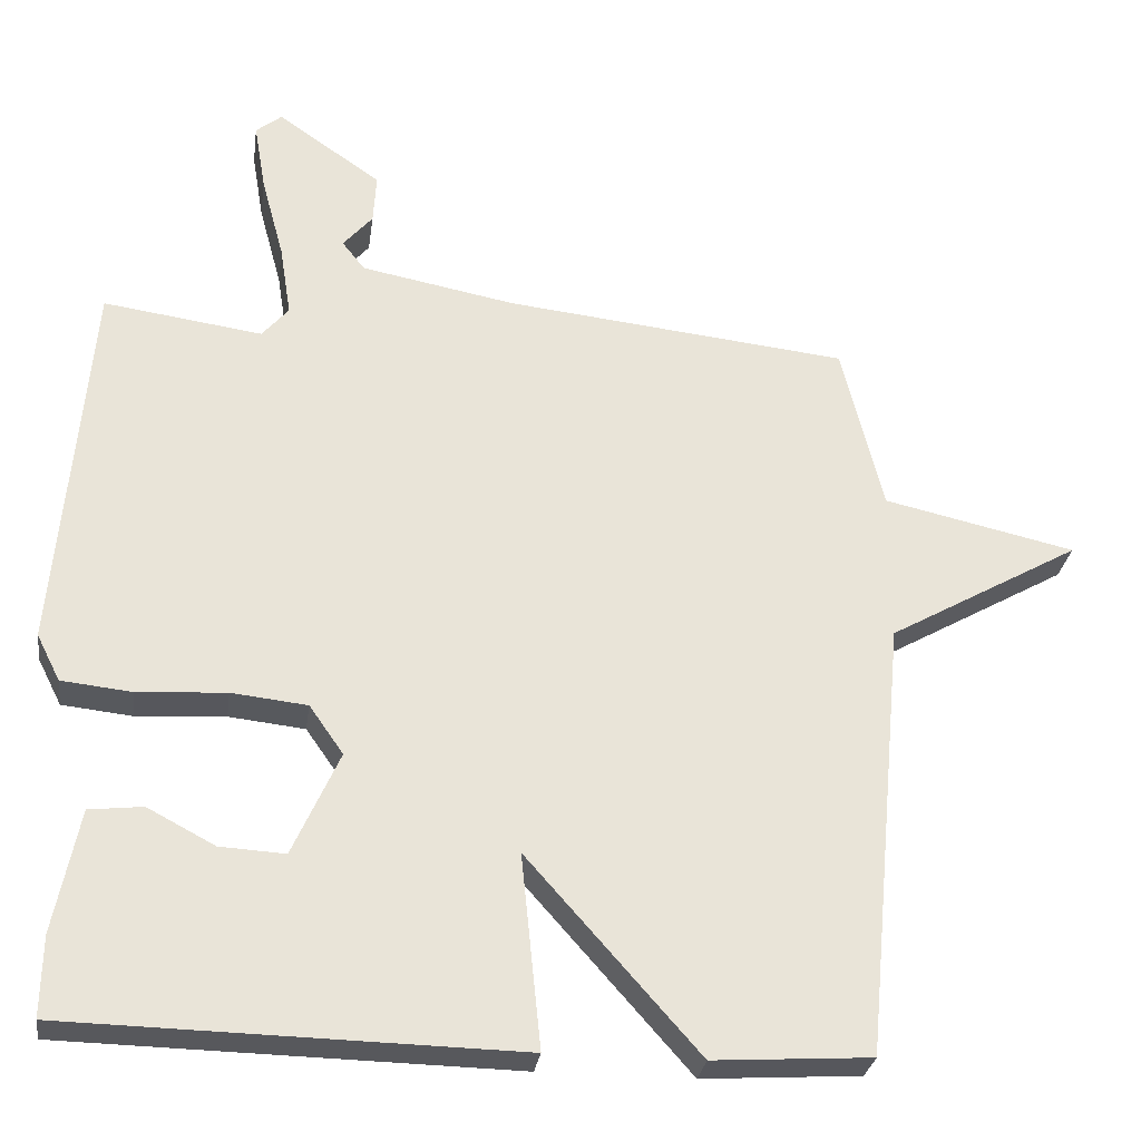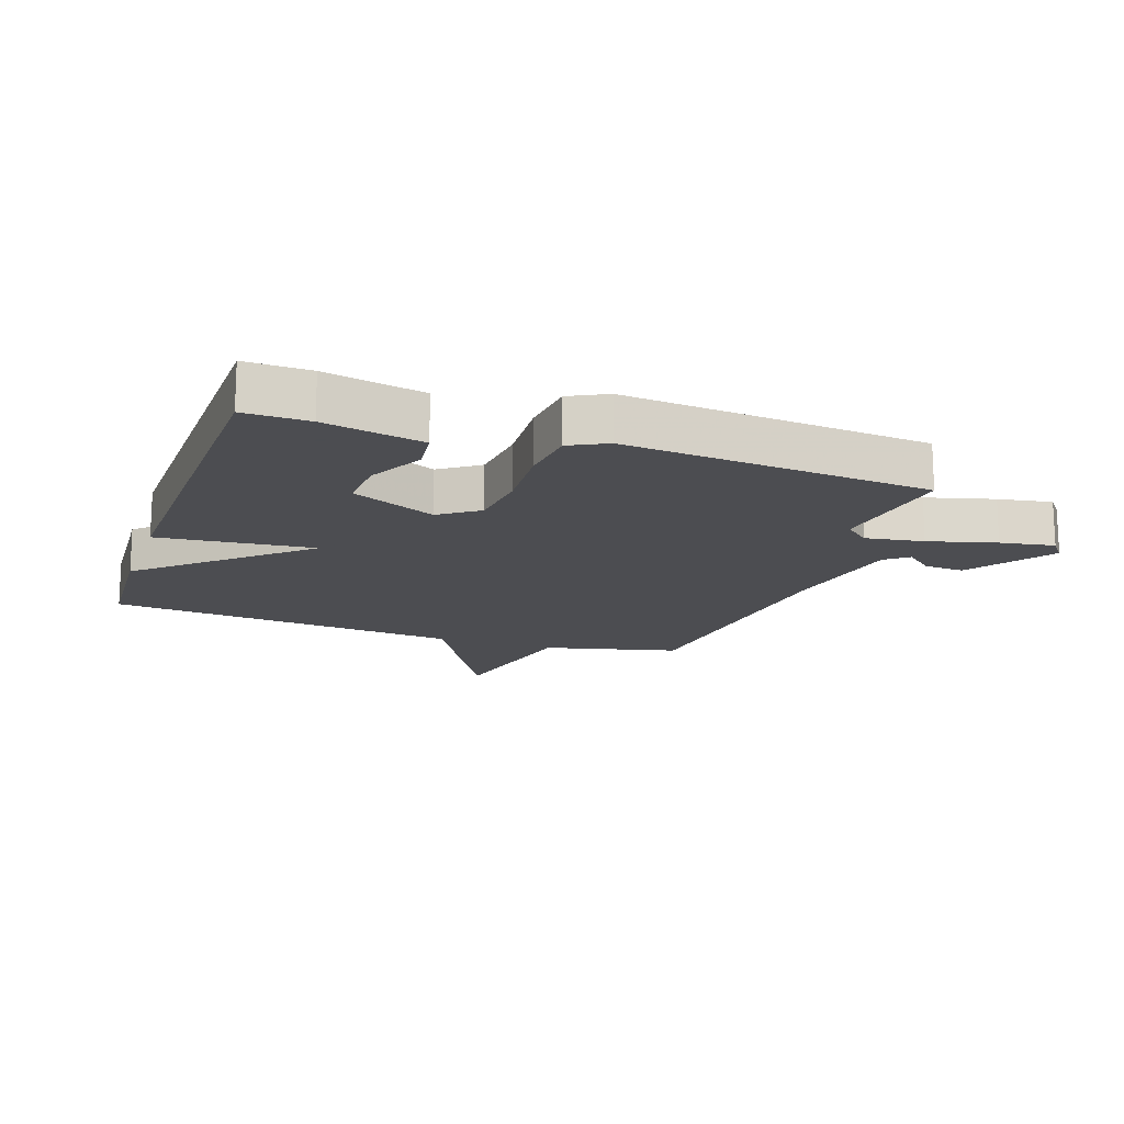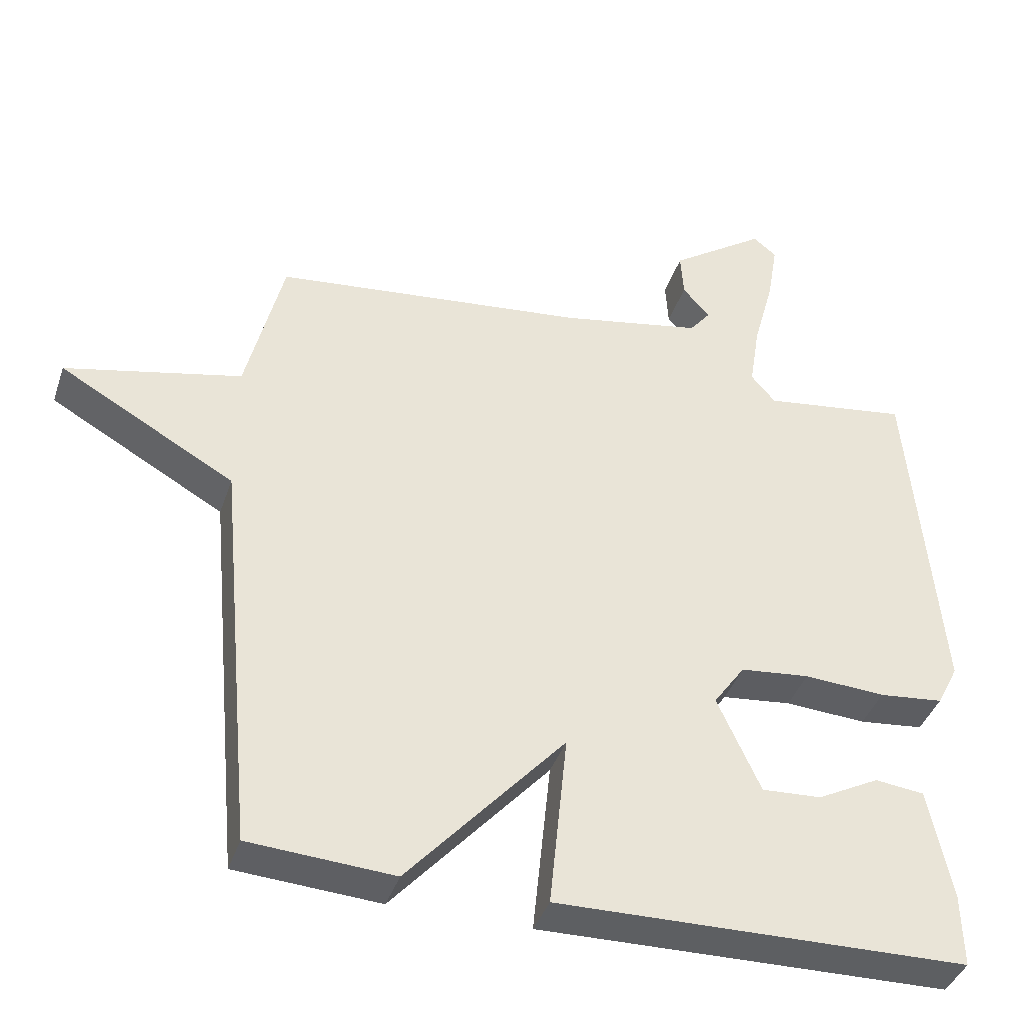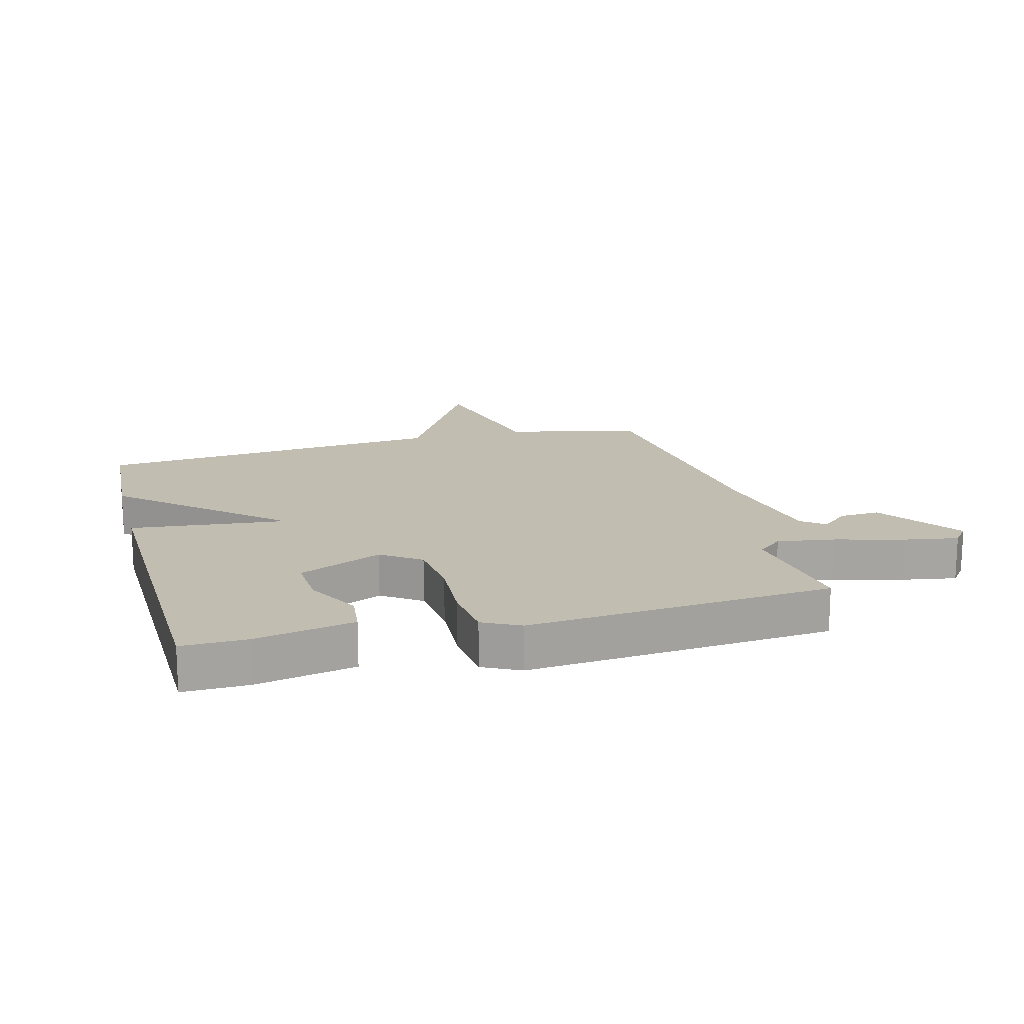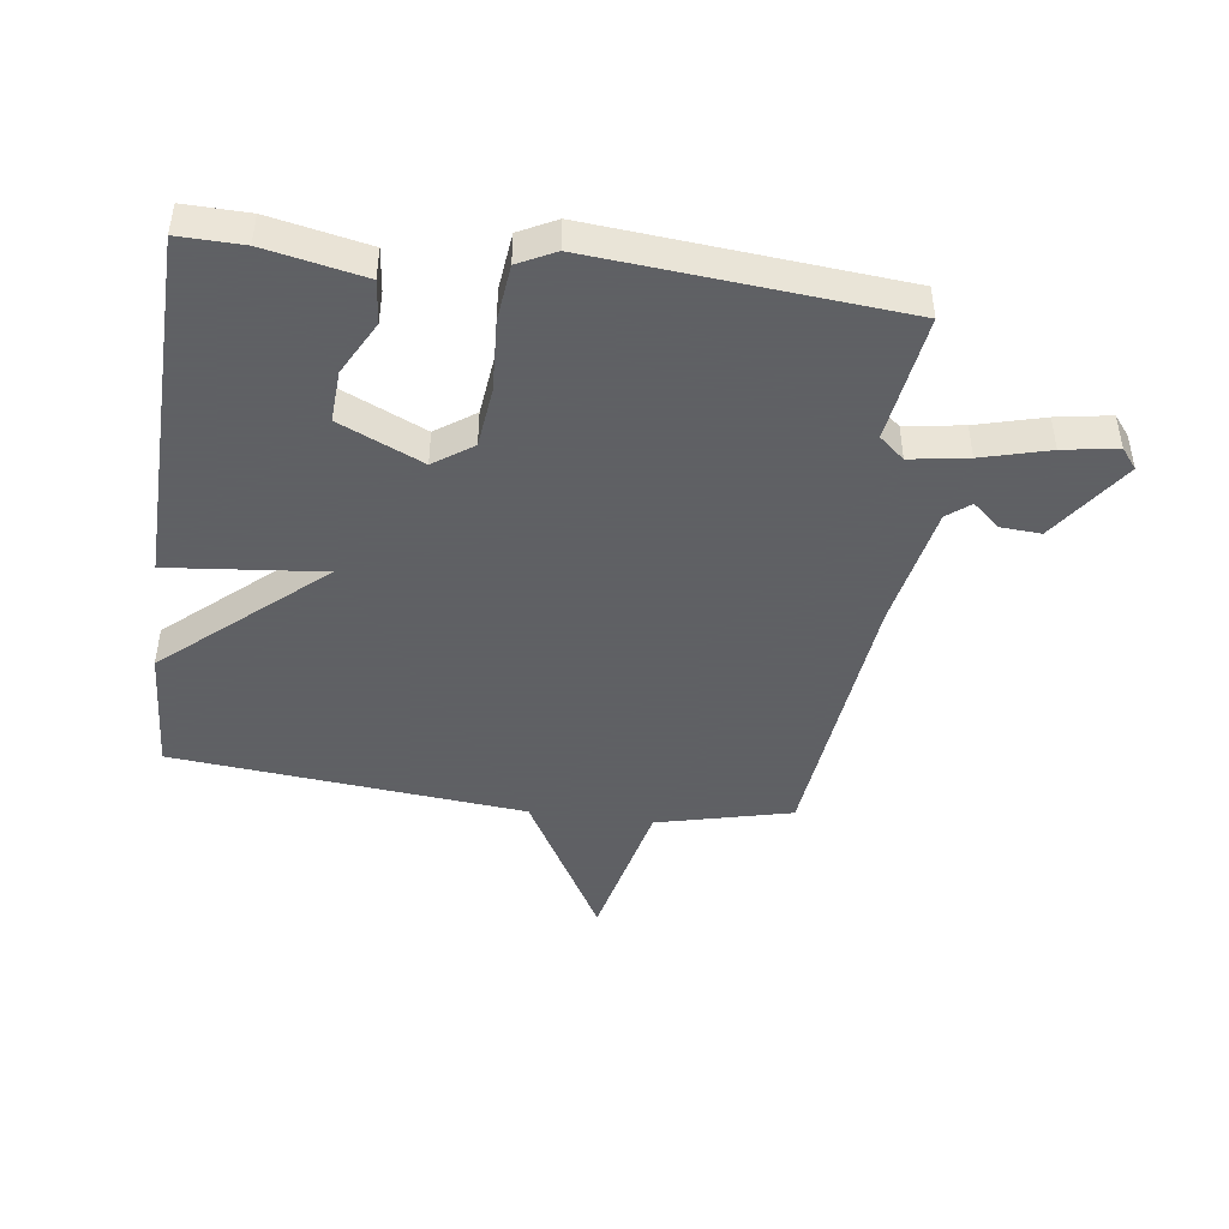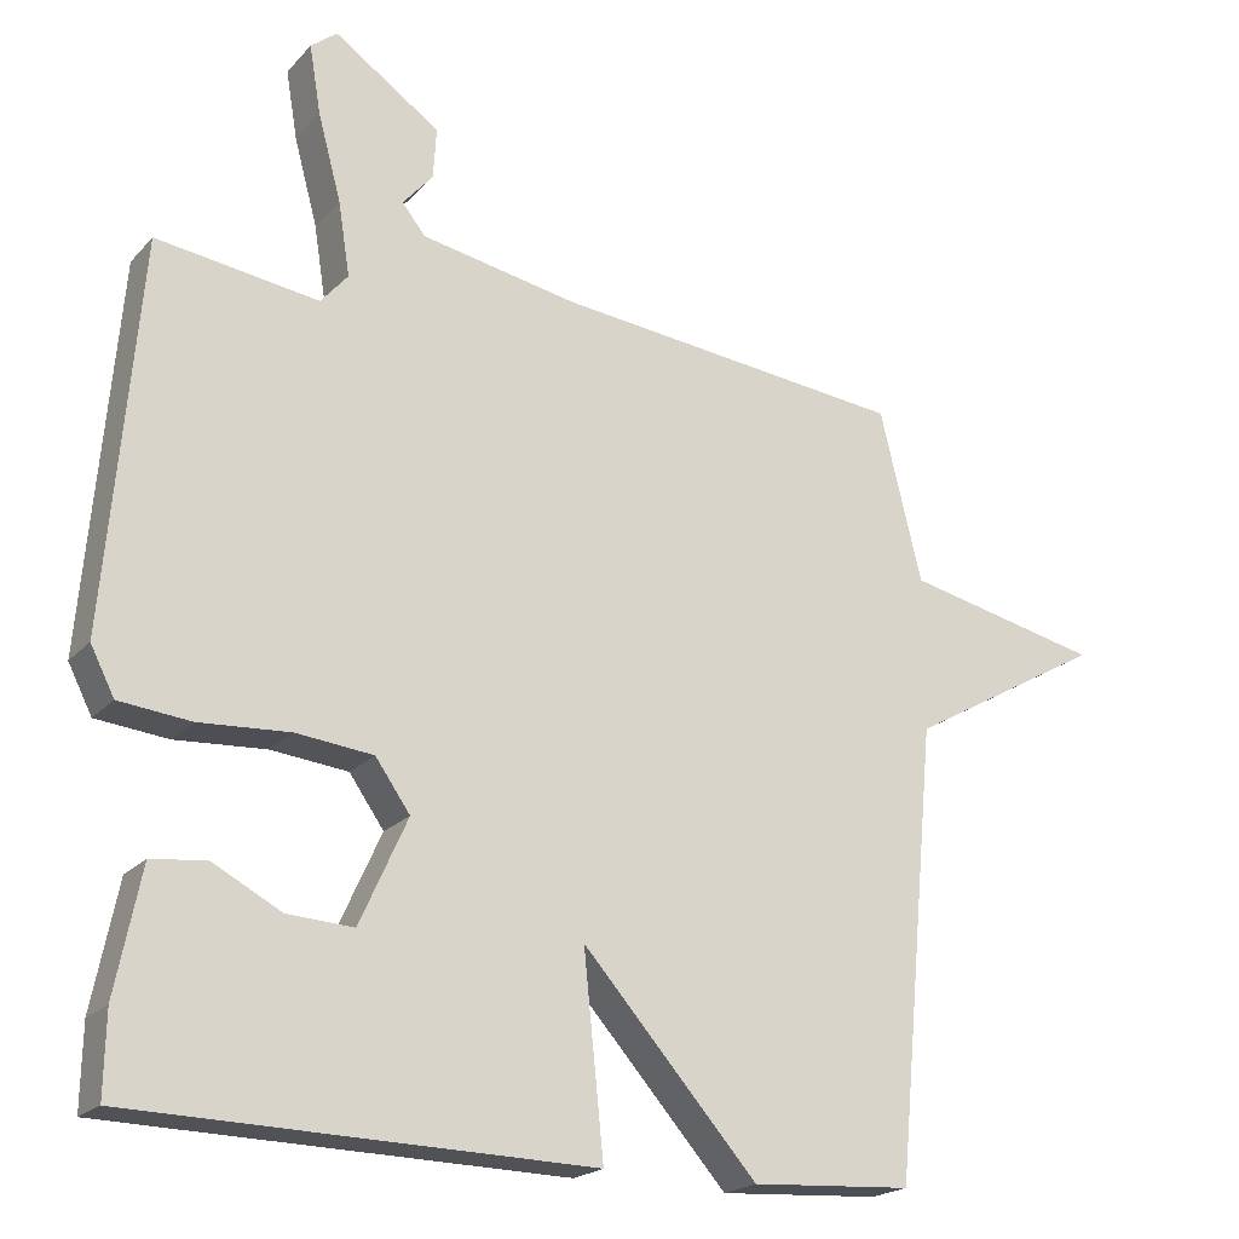
<metadata>
{"format":"obj","ext":"obj","renderer":"f3d","projection":"perspective","resolution":1024,"background":"white","views":[{"elev":-28.5,"azim":-7.8,"up":"+Z"},{"elev":-16.1,"azim":-109.0,"up":"+Y"},{"elev":-40.1,"azim":162.1,"up":"+Z"},{"elev":16.7,"azim":-104.8,"up":"+Y"},{"elev":-45.3,"azim":-97.7,"up":"+Y"},{"elev":-20.4,"azim":-29.3,"up":"+Z"}]}
</metadata>
<code>
v -0.5 0.07 0.5
v -0.29 0.07 0.47
v -0.255 0.07 0.511
v -0.27 0.07 0.606
v -0.3 0.07 0.717
v -0.315 0.07 0.806
v -0.281 0.07 0.833
v -0.144 0.07 0.738
v -0.148 0.07 0.672
v -0.187 0.07 0.627
v -0.157 0.07 0.589
v 0.047 0.07 0.55
v 0.5 0.07 0.5
v 0.554 0.07 0.279
v 0.807 0.07 0.222
v 0.554 0.07 0.079
v 0.5 0.07 -0.5
v 0.292 0.07 -0.513
v 0.066 0.07 -0.258
v 0.092 0.07 -0.513
v -0.5 0.07 -0.5
v -0.498 0.07 -0.394
v -0.465 0.07 -0.232
v -0.394 0.07 -0.224
v -0.305 0.07 -0.271
v -0.219 0.07 -0.276
v -0.157 0.07 -0.139
v -0.202 0.07 -0.075
v -0.302 0.07 -0.064
v -0.419 0.07 -0.071
v -0.512 0.07 -0.061
v -0.543 0.07 0
v -0.5 0 0.5
v -0.29 0 0.47
v -0.255 0 0.511
v -0.27 0 0.606
v -0.3 0 0.717
v -0.315 0 0.806
v -0.281 0 0.833
v -0.144 0 0.738
v -0.148 0 0.672
v -0.187 0 0.627
v -0.157 0 0.589
v 0.047 0 0.55
v 0.5 0 0.5
v 0.554 0 0.279
v 0.807 0 0.222
v 0.554 0 0.079
v 0.5 0 -0.5
v 0.292 0 -0.513
v 0.066 0 -0.258
v 0.092 0 -0.513
v -0.5 0 -0.5
v -0.498 0 -0.394
v -0.465 0 -0.232
v -0.394 0 -0.224
v -0.305 0 -0.271
v -0.219 0 -0.276
v -0.157 0 -0.139
v -0.202 0 -0.075
v -0.302 0 -0.064
v -0.419 0 -0.071
v -0.512 0 -0.061
v -0.543 0 0
f 32 1 2
f 31 32 2
f 30 31 2
f 29 30 2
f 28 29 2 3
f 27 28 3
f 23 24 25
f 22 23 25
f 21 22 25
f 20 21 25
f 20 25 26
f 19 20 26 27
f 16 17 18 19
f 14 15 16
f 19 27 3
f 16 19 3
f 14 16 3
f 13 14 3
f 12 13 3
f 8 9 10
f 7 8 10
f 6 7 10
f 5 6 10
f 4 5 10
f 4 10 11
f 3 4 11 12
f 34 33 64
f 34 64 63
f 34 63 62
f 34 62 61
f 35 34 61 60
f 35 60 59
f 57 56 55
f 57 55 54
f 57 54 53
f 57 53 52
f 58 57 52
f 59 58 52 51
f 51 50 49 48
f 48 47 46
f 35 59 51
f 35 51 48
f 35 48 46
f 35 46 45
f 35 45 44
f 42 41 40
f 42 40 39
f 42 39 38
f 42 38 37
f 42 37 36
f 43 42 36
f 44 43 36 35
f 1 33 34 2
f 2 34 35 3
f 3 35 36 4
f 4 36 37 5
f 5 37 38 6
f 6 38 39 7
f 7 39 40 8
f 8 40 41 9
f 9 41 42 10
f 10 42 43 11
f 11 43 44 12
f 12 44 45 13
f 13 45 46 14
f 14 46 47 15
f 15 47 48 16
f 16 48 49 17
f 17 49 50 18
f 18 50 51 19
f 19 51 52 20
f 20 52 53 21
f 21 53 54 22
f 22 54 55 23
f 23 55 56 24
f 24 56 57 25
f 25 57 58 26
f 26 58 59 27
f 27 59 60 28
f 28 60 61 29
f 29 61 62 30
f 30 62 63 31
f 31 63 64 32
f 32 64 33 1

</code>
